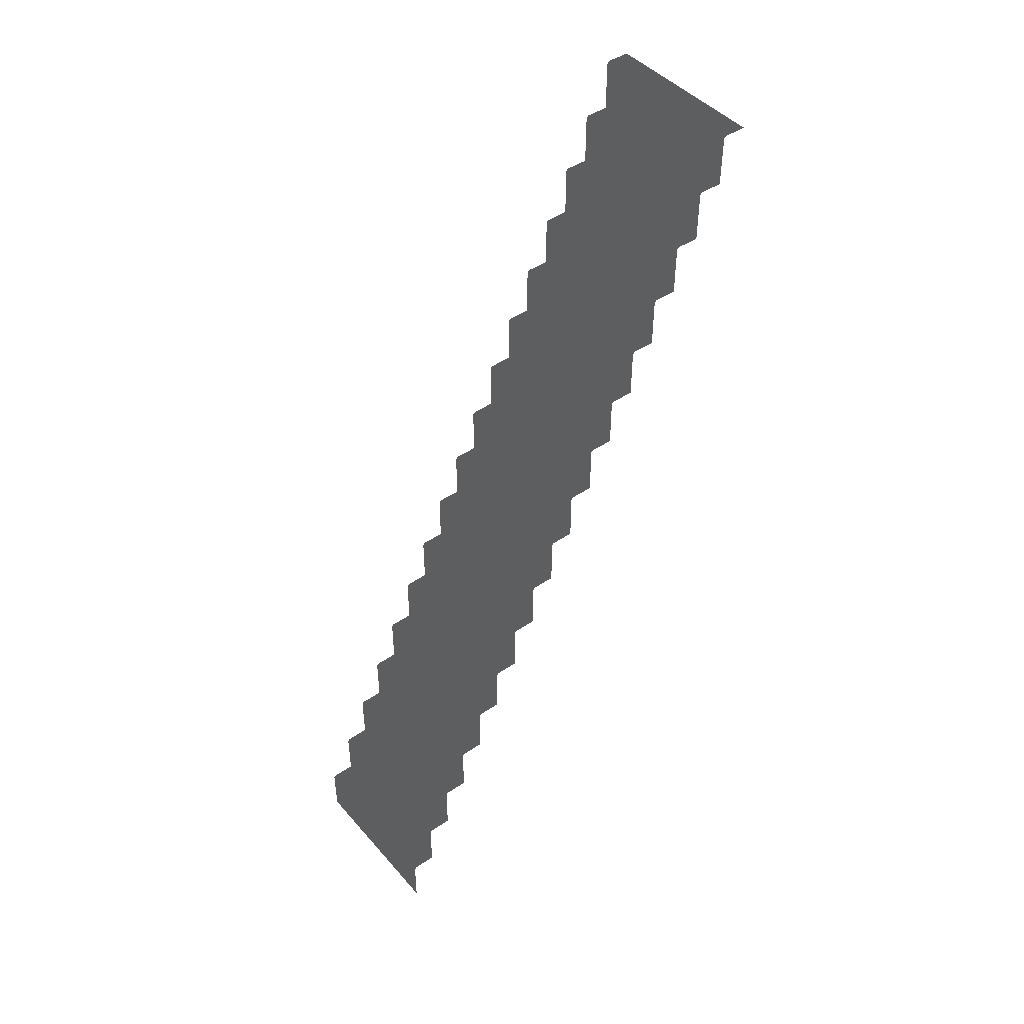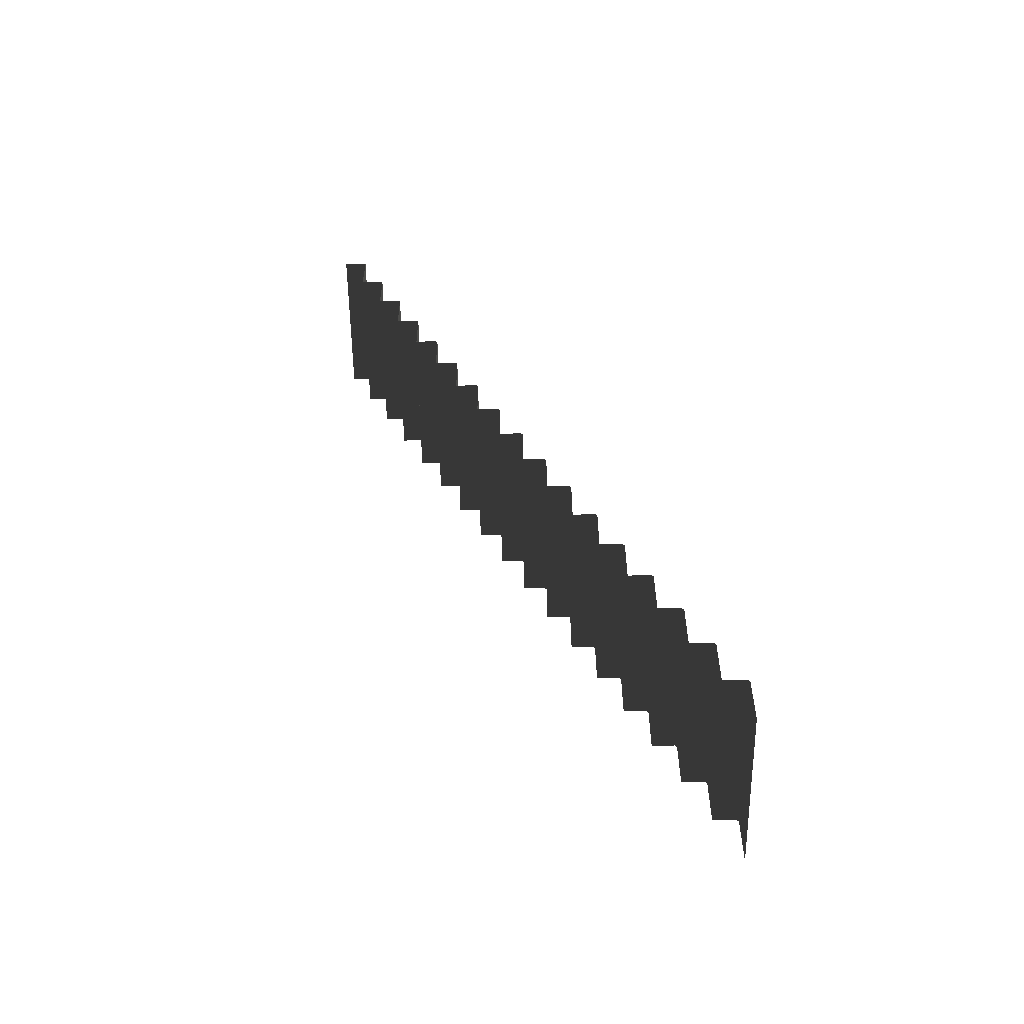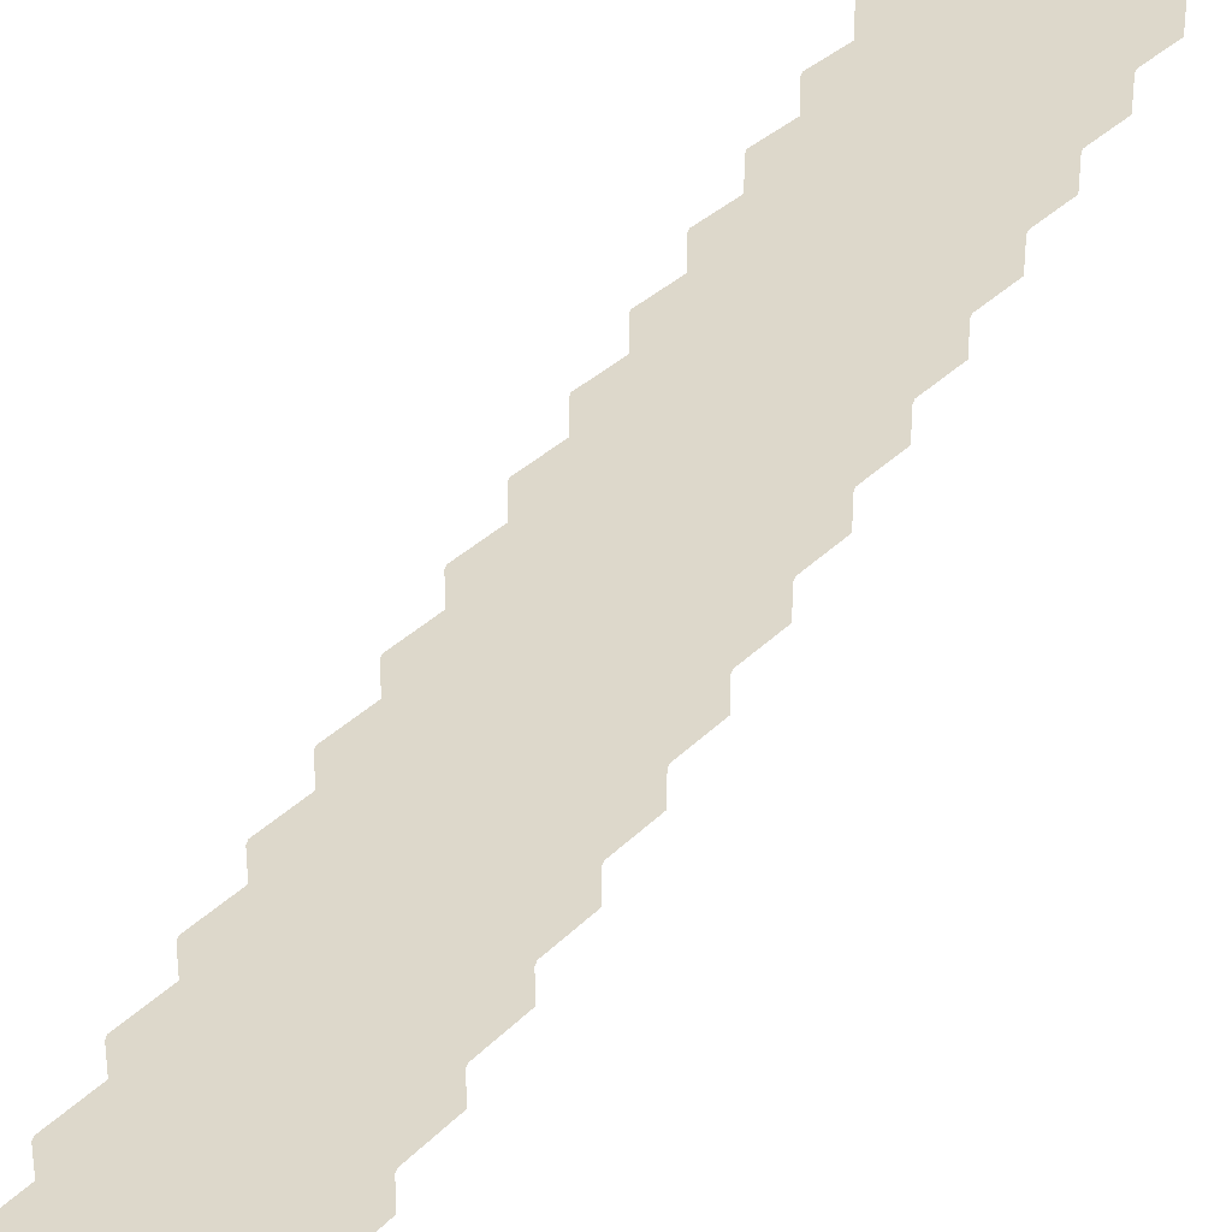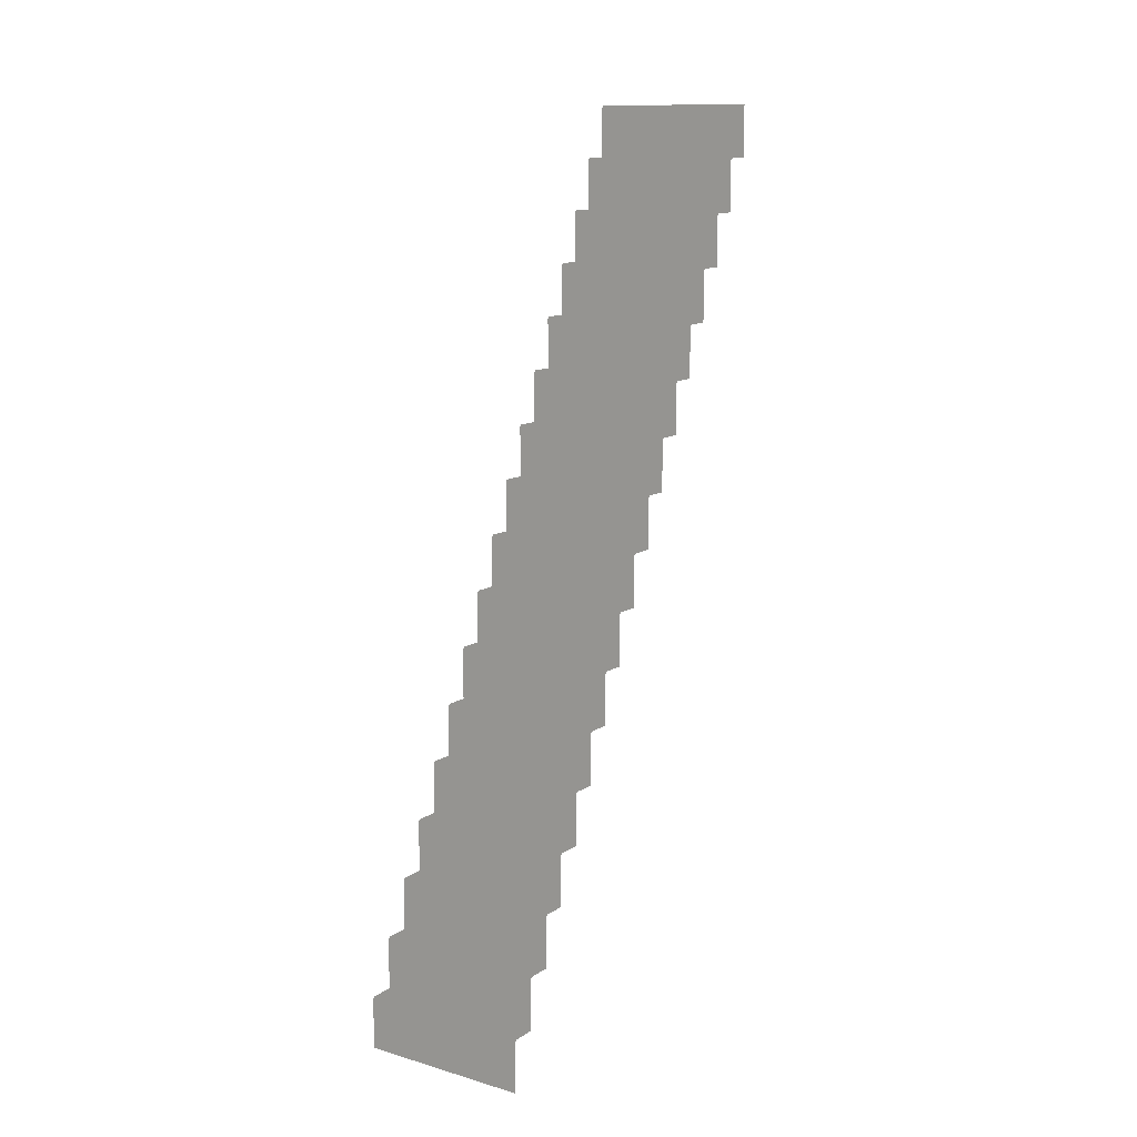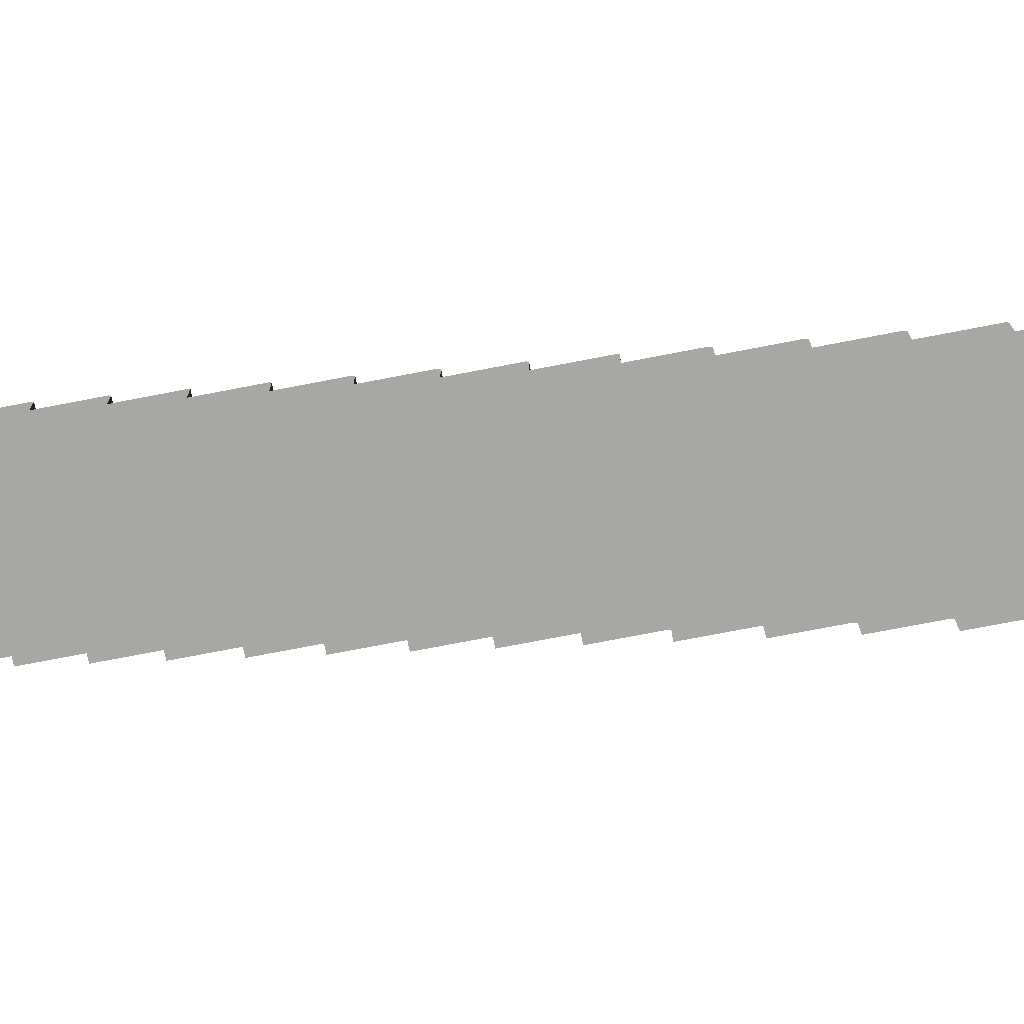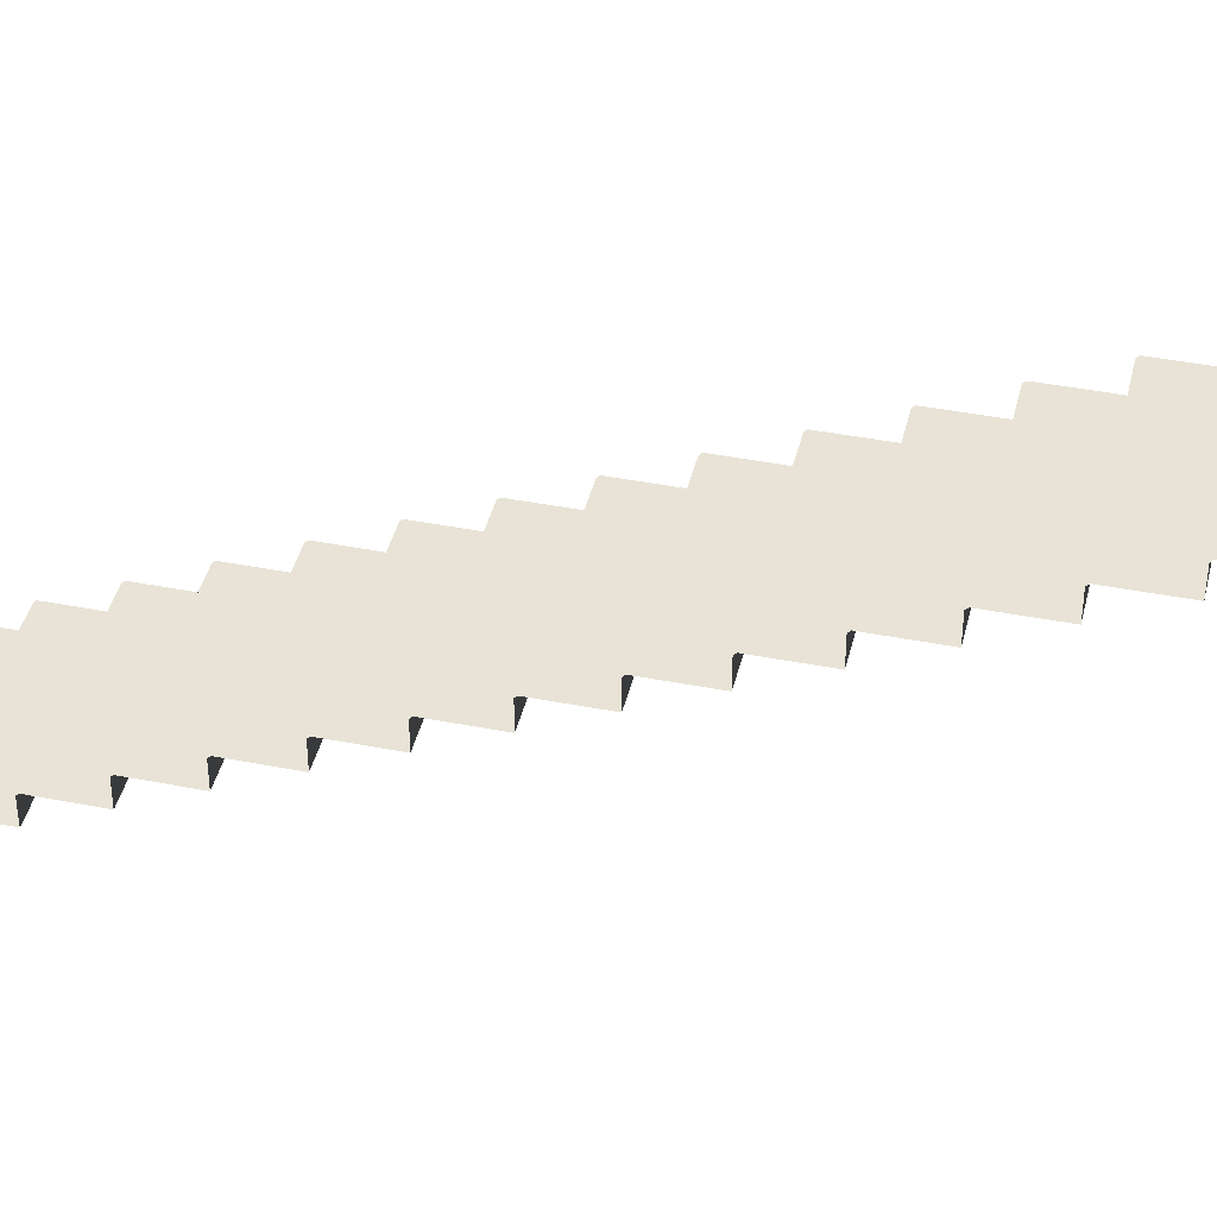
<metadata>
{"format":"obj","ext":"obj","renderer":"f3d","projection":"perspective","resolution":1024,"background":"white","views":[{"elev":45.1,"azim":51.9,"up":"+Y"},{"elev":-56.2,"azim":-89.3,"up":"+Y"},{"elev":31.2,"azim":-145.0,"up":"+Z"},{"elev":12.0,"azim":34.2,"up":"+Y"},{"elev":-74.6,"azim":100.9,"up":"+Z"},{"elev":41.6,"azim":-76.7,"up":"+Z"}]}
</metadata>
<code>
v  -2000 -704 -376.5
v  -2320 -704 -376.5
v  -2320 -800 -376.5
v  -2000 -800 -376.5
v  -2000 100 -800
v  -2320 100 -800
v  -2320 100 -756.9
v  -2000 100 -756.9
v  -2000 96.03 -752.9
v  -2320 96.03 -752.9
v  -2320 7.4e-05 -752.9
v  -2000 0.000227 -752.9
v  -2320 8.8e-05 -709.8
v  -2000 0.000241 -709.8
v  -2000 -3.967 -705.9
v  -2320 -3.967 -705.9
v  -2320 -100 -705.9
v  -2000 -100 -705.9
v  -2320 -100 -662.8
v  -2000 -100 -662.8
v  -2000 -104 -658.8
v  -2320 -104 -658.8
v  -2320 -200 -658.8
v  -2000 -200 -658.8
v  -2320 -200 -615.7
v  -2000 -200 -615.7
v  -2000 -204 -611.8
v  -2320 -204 -611.8
v  -2320 -300 -611.8
v  -2000 -300 -611.8
v  -2320 -300 -568.7
v  -2000 -300 -568.7
v  -2000 -304 -564.7
v  -2320 -304 -564.7
v  -2320 -400 -564.7
v  -2000 -400 -564.7
v  -2320 -400 -521.6
v  -2000 -400 -521.6
v  -2000 -404 -517.6
v  -2320 -404 -517.6
v  -2320 -500 -517.6
v  -2000 -500 -517.6
v  -2320 -500 -474.6
v  -2000 -500 -474.6
v  -2000 -504 -470.6
v  -2320 -504 -470.6
v  -2320 -600 -470.6
v  -2000 -600 -470.6
v  -2320 -600 -427.5
v  -2000 -600 -427.5
v  -2000 -604 -423.5
v  -2320 -604 -423.5
v  -2320 -700 -423.5
v  -2000 -700 -423.5
v  -2320 -700 -380.4
v  -2000 -700 -380.4
v  -2320 -1600 -6.1e-05
v  -2000 -1600 -6.1e-05
v  -2000 -1504 -6.1e-05
v  -2320 -1504 -6.1e-05
v  -2320 -1500 -3.967
v  -2000 -1500 -3.967
v  -2000 -1500 -47.06
v  -2320 -1500 -47.06
v  -2000 -1404 -47.06
v  -2320 -1404 -47.06
v  -2320 -1400 -51.03
v  -2000 -1400 -51.03
v  -2000 -1400 -94.12
v  -2320 -1400 -94.12
v  -2000 -1304 -94.12
v  -2320 -1304 -94.12
v  -2320 -1300 -98.08
v  -2000 -1300 -98.08
v  -2000 -1300 -141.2
v  -2320 -1300 -141.2
v  -2000 -1204 -141.2
v  -2320 -1204 -141.2
v  -2320 -1200 -145.1
v  -2000 -1200 -145.1
v  -2000 -1200 -188.2
v  -2320 -1200 -188.2
v  -2000 -1104 -188.2
v  -2320 -1104 -188.2
v  -2320 -1100 -192.2
v  -2000 -1100 -192.2
v  -2000 -1100 -235.3
v  -2320 -1100 -235.3
v  -2000 -1004 -235.3
v  -2320 -1004 -235.3
v  -2320 -1000 -239.3
v  -2000 -1000 -239.3
v  -2000 -1000 -282.4
v  -2320 -1000 -282.4
v  -2000 -904 -282.4
v  -2320 -904 -282.4
v  -2320 -900 -286.3
v  -2000 -900 -286.3
v  -2000 -900 -329.4
v  -2320 -900 -329.4
v  -2000 -804 -329.4
v  -2320 -804 -329.4
v  -2320 -800 -333.4
v  -2000 -800 -333.4
g Stairs
f -104 -103 -102 -101
f -100 -99 -98 -97
f -96 -95 -94 -93
f -93 -94 -92 -91
f -90 -89 -88 -87
f -87 -88 -86 -85
f -84 -83 -82 -81
f -81 -82 -80 -79
f -78 -77 -76 -75
f -75 -76 -74 -73
f -72 -71 -70 -69
f -69 -70 -68 -67
f -66 -65 -64 -63
f -63 -64 -62 -61
f -60 -59 -58 -57
f -57 -58 -56 -55
f -54 -53 -52 -51
f -51 -52 -50 -49
f -48 -47 -46 -45
f -44 -43 -42 -41
f -41 -42 -40 -39
f -38 -37 -36 -35
f -35 -36 -34 -33
f -32 -31 -30 -29
f -29 -30 -28 -27
f -26 -25 -24 -23
f -23 -24 -22 -21
f -20 -19 -18 -17
f -17 -18 -16 -15
f -14 -13 -12 -11
f -11 -12 -10 -9
f -8 -7 -6 -5
f -5 -6 -4 -3
f -2 -1 -101 -102
f -96 -97 -98 -95
f -90 -91 -92 -89
f -84 -85 -86 -83
f -78 -79 -80 -77
f -72 -73 -74 -71
f -66 -67 -68 -65
f -60 -61 -62 -59
f -54 -55 -56 -53
f -104 -49 -50 -103
f -44 -45 -46 -43
f -38 -39 -40 -37
f -32 -33 -34 -31
f -26 -27 -28 -25
f -20 -21 -22 -19
f -14 -15 -16 -13
f -8 -9 -10 -7
f -2 -3 -4 -1

</code>
